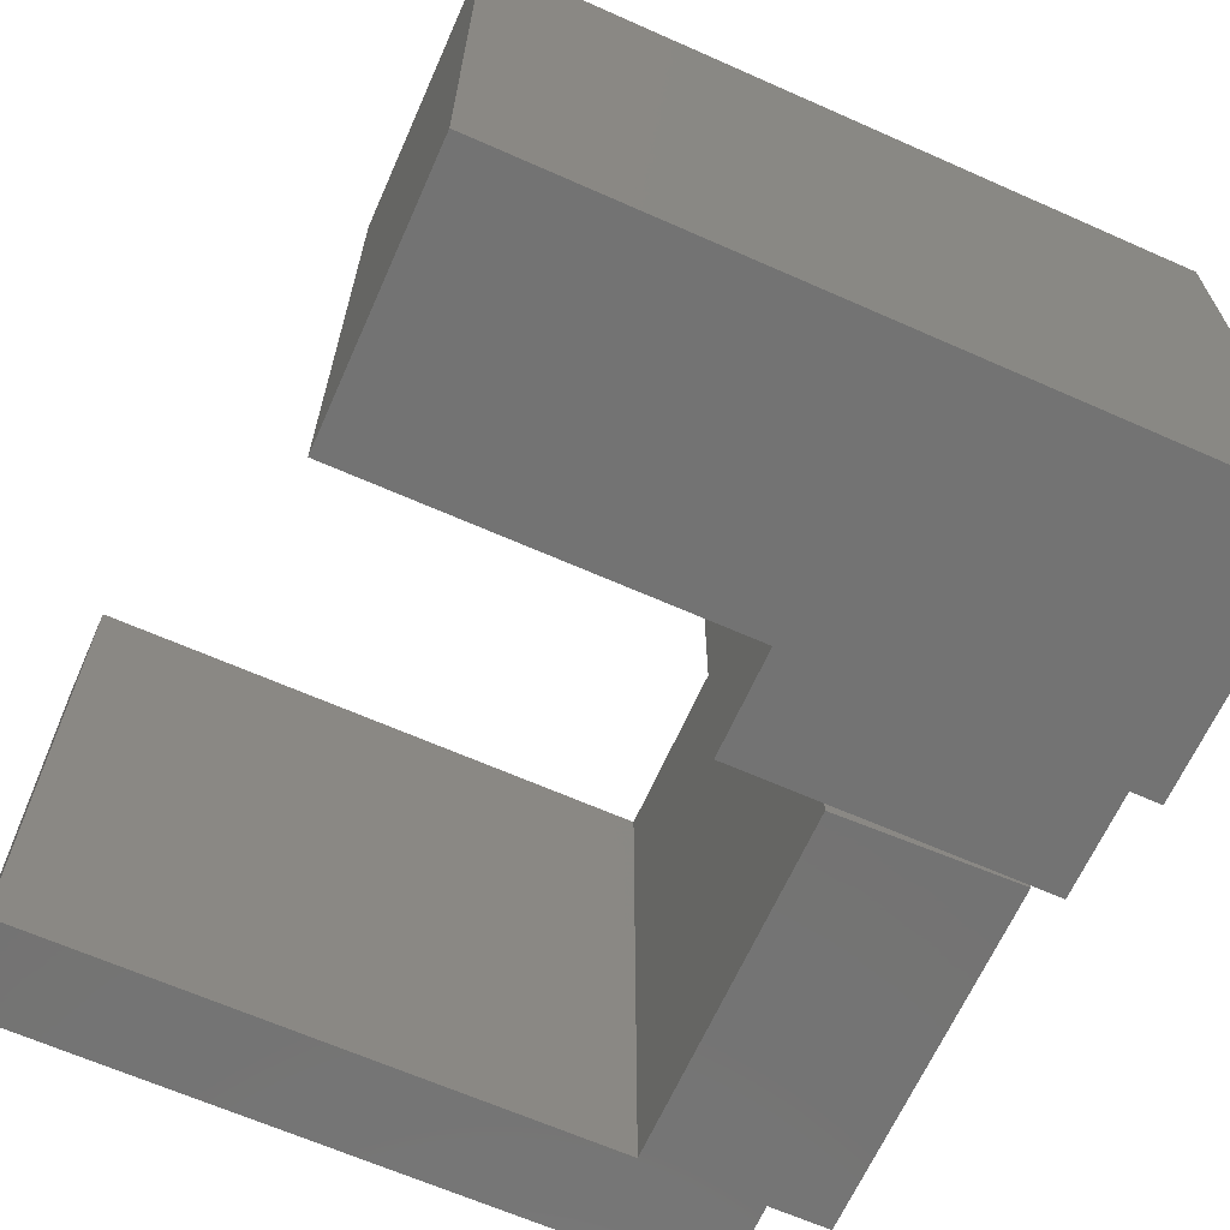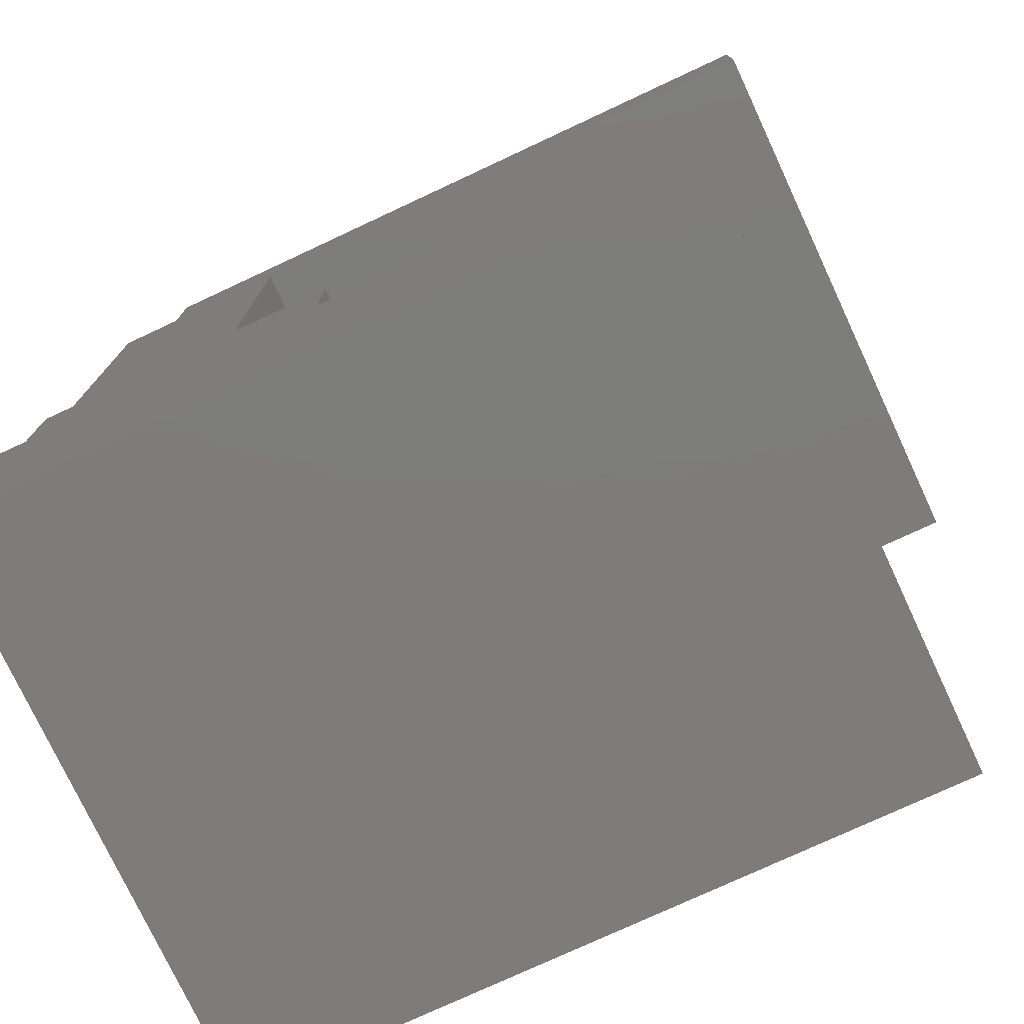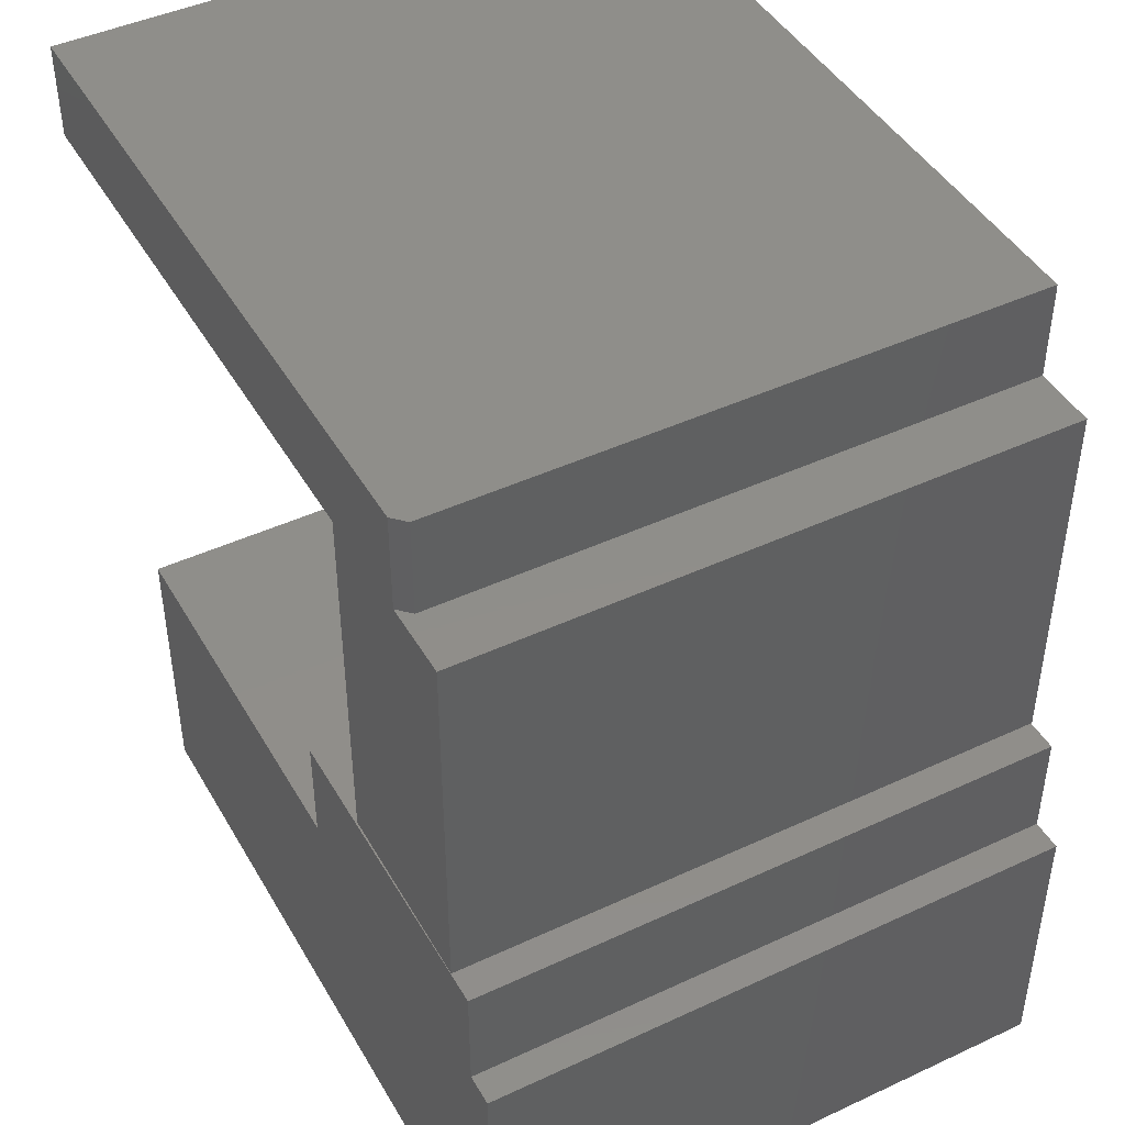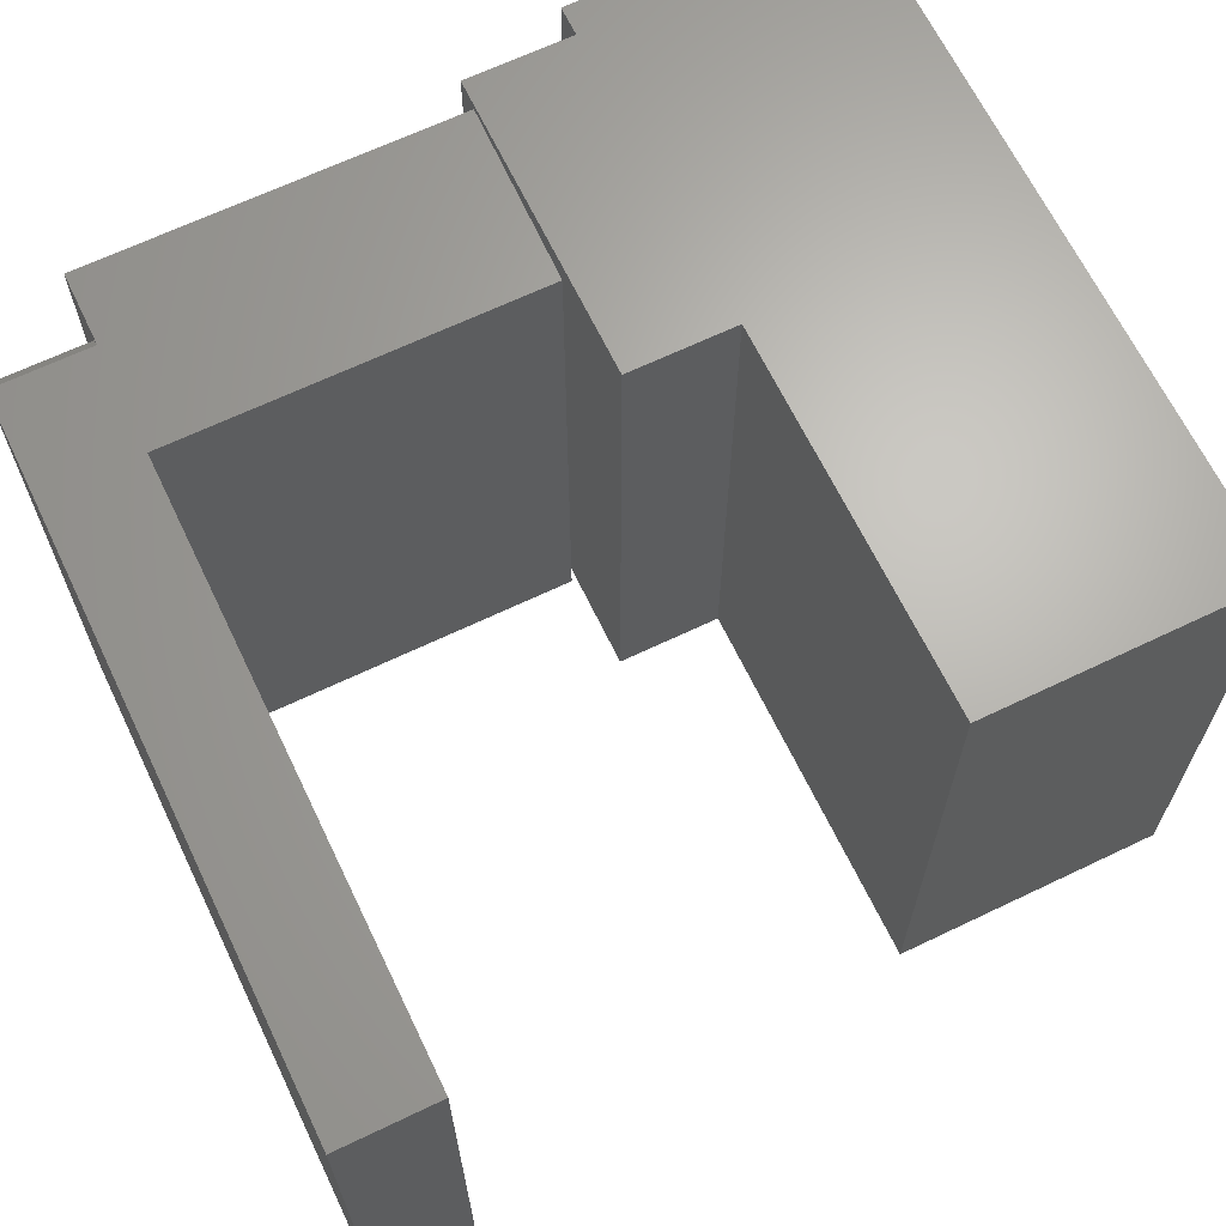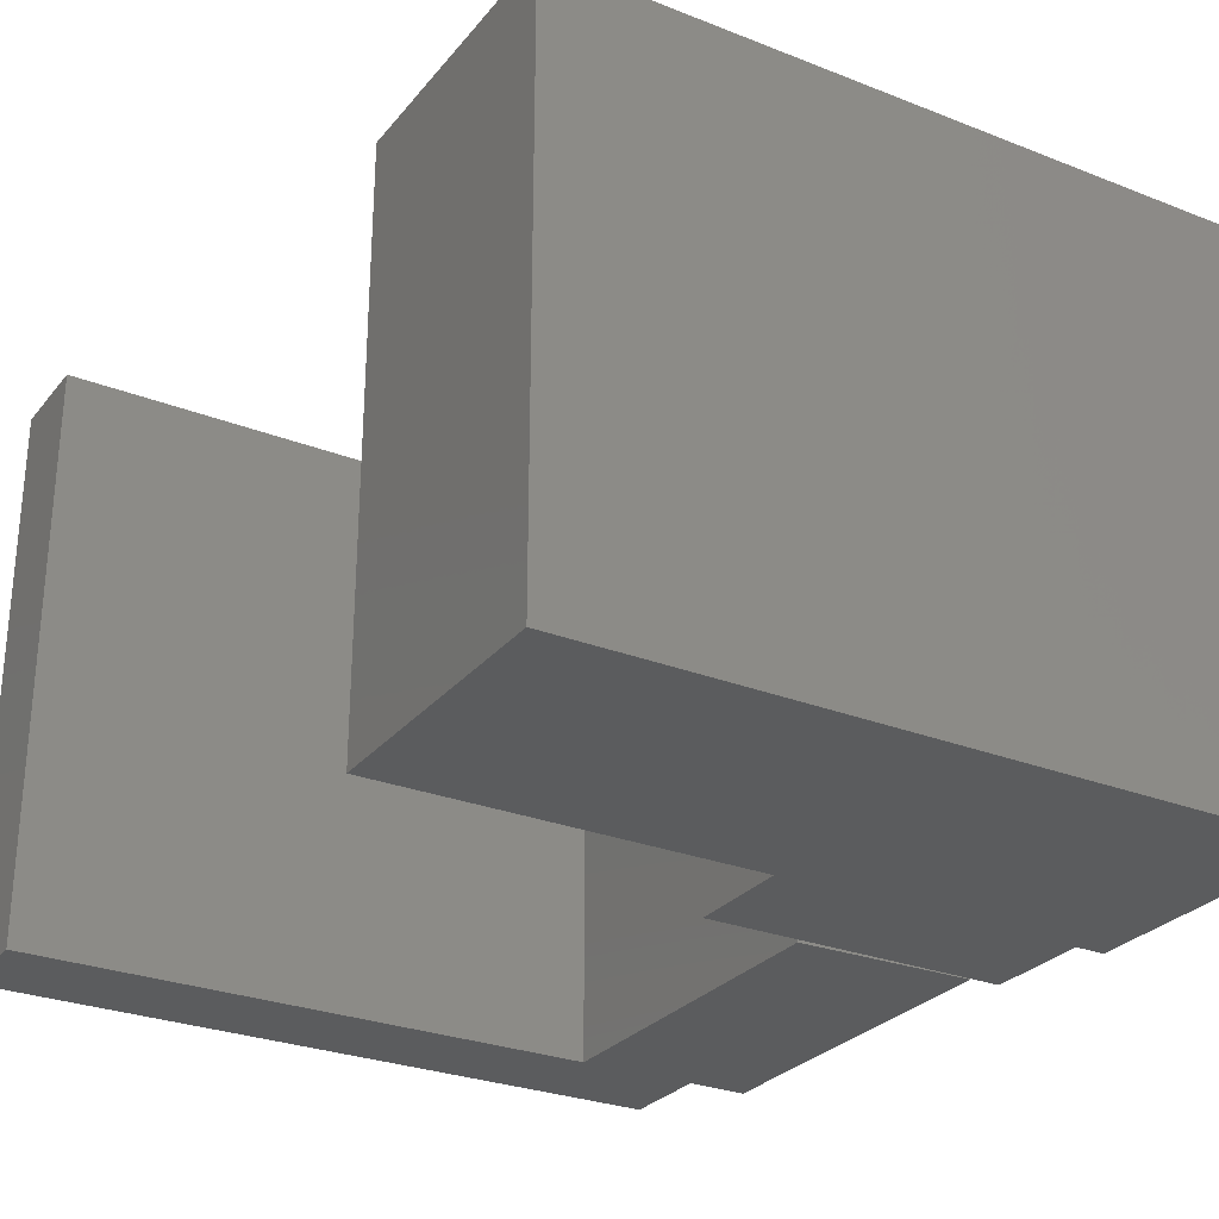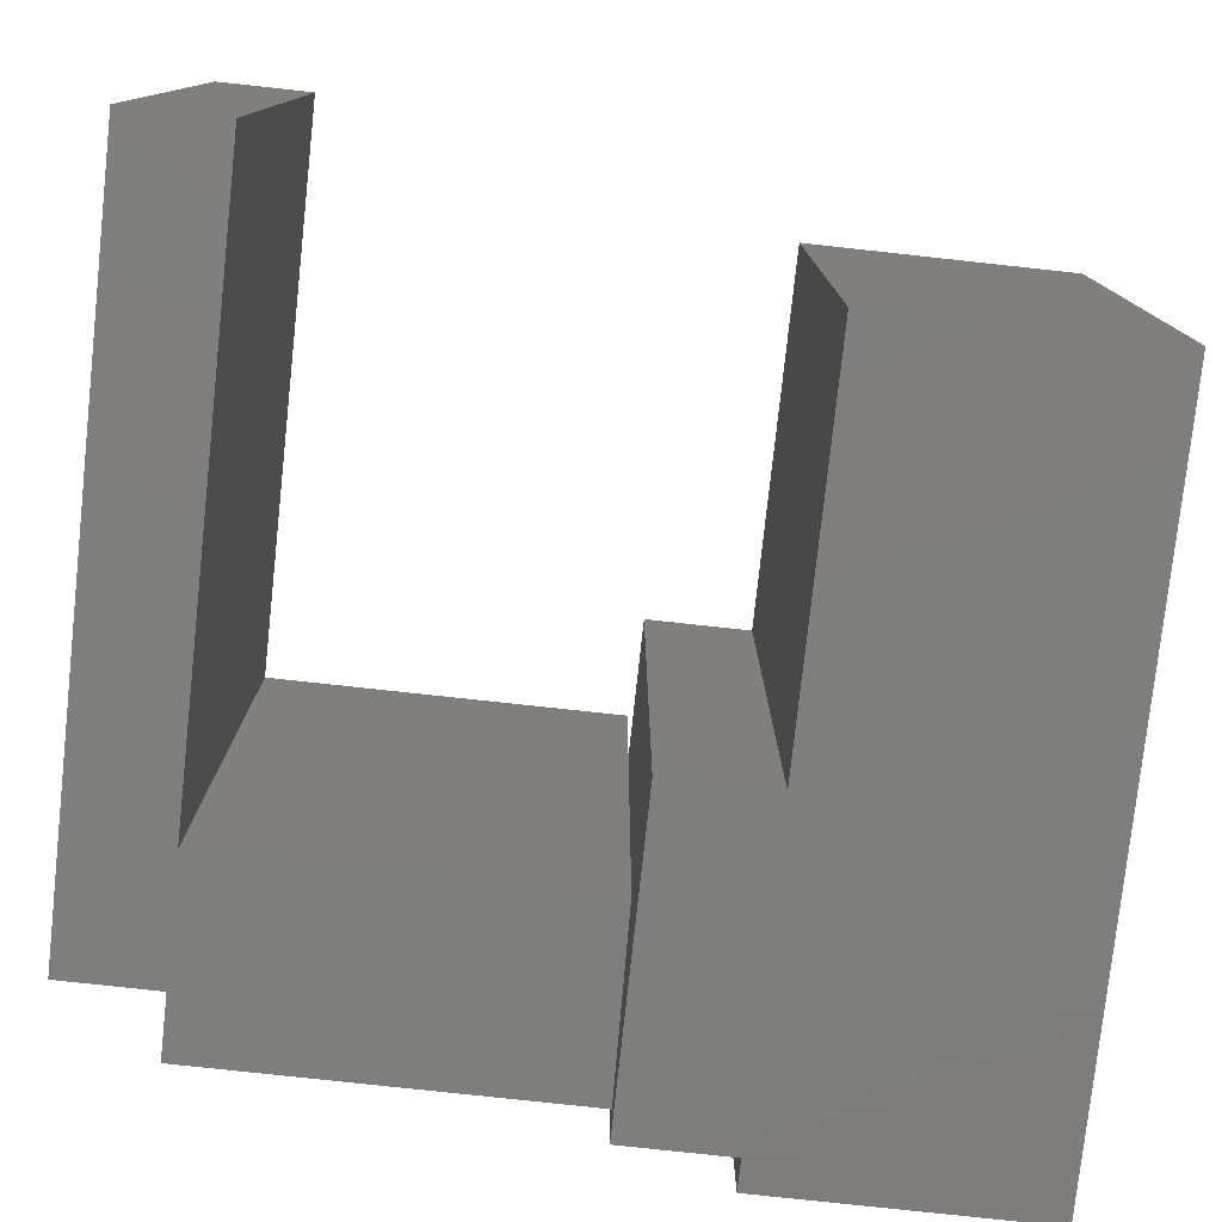
<metadata>
{"format":"stl","ext":"stl","renderer":"f3d","projection":"perspective","resolution":1024,"background":"white","views":[{"elev":-65.4,"azim":156.0,"up":"+Y"},{"elev":-76.2,"azim":25.0,"up":"+Z"},{"elev":44.7,"azim":-118.4,"up":"+Z"},{"elev":66.0,"azim":64.3,"up":"+Y"},{"elev":-28.0,"azim":149.2,"up":"+Y"},{"elev":-77.9,"azim":83.8,"up":"+Y"}]}
</metadata>
<code>
# stl→obj: 34 verts, 60 faces
v -0.3594 3.036e-17 0.6094
v -0.3594 7.704e-34 0.1406
v -0.3594 -0.75 0.6094
v -0.3594 -0.75 0.1406
v -0.2812 -0.01562 0.7312
v -0.2812 -0.01562 0.6094
v -0.2812 -0.75 0.7312
v -0.2812 -0.75 0.6094
v 0.6094 -0.75 0.7312
v 0.6094 8.656e-17 0.7312
v -0.2656 3.799e-17 0.7312
v -0.2656 3.036e-17 0.6094
v -0.1275 3.889e-17 0.6094
v -0.1275 1.315e-17 0.1456
v 0.6094 7.98e-17 0.6094
v -0.1275 -0.75 0.1456
v -0.1275 -0.75 0.6094
v 0.6094 -0.75 0.6094
v -0.3984 -0.75 0.0007401
v -0.4375 -0.75 0.0007401
v -0.4375 -0.75 -0.3516
v 1.326e-16 -0.75 0.0007401
v 8.551e-17 -0.75 0.1384
v -0.3984 -0.75 0.1384
v 0.4922 -0.75 -0.3516
v 0.4922 -0.75 0.0007401
v -0.3984 2.173e-17 0.0007401
v -0.3984 2.937e-17 0.1384
v 3e-17 5.148e-17 0.1384
v 7.708e-17 4.384e-17 0.0007401
v -0.4375 0 -0.3516
v -0.4375 1.956e-17 0.0007401
v 0.4922 5.161e-17 -0.3516
v 0.4922 7.116e-17 0.0007401
f 1 2 3
f 3 2 4
f 5 6 7
f 7 6 8
f 9 10 7
f 7 10 11
f 7 11 5
f 2 1 12
f 2 12 13
f 2 13 14
f 15 13 10
f 10 13 12
f 10 12 11
f 3 8 1
f 1 8 6
f 1 6 12
f 2 14 4
f 4 14 16
f 5 11 6
f 6 11 12
f 4 8 3
f 17 18 9
f 17 9 7
f 17 7 8
f 17 8 4
f 17 4 16
f 15 10 18
f 18 10 9
f 17 13 18
f 18 13 15
f 14 13 16
f 16 13 17
f 19 20 21
f 19 21 22
f 19 22 23
f 19 23 24
f 21 25 22
f 22 25 26
f 27 28 29
f 27 29 30
f 27 30 31
f 27 31 32
f 31 30 33
f 33 30 34
f 29 28 23
f 23 28 24
f 26 34 22
f 22 34 30
f 19 27 20
f 20 27 32
f 28 27 24
f 24 27 19
f 30 29 22
f 22 29 23
f 32 31 20
f 20 31 21
f 33 34 25
f 25 34 26
f 21 31 25
f 25 31 33

</code>
